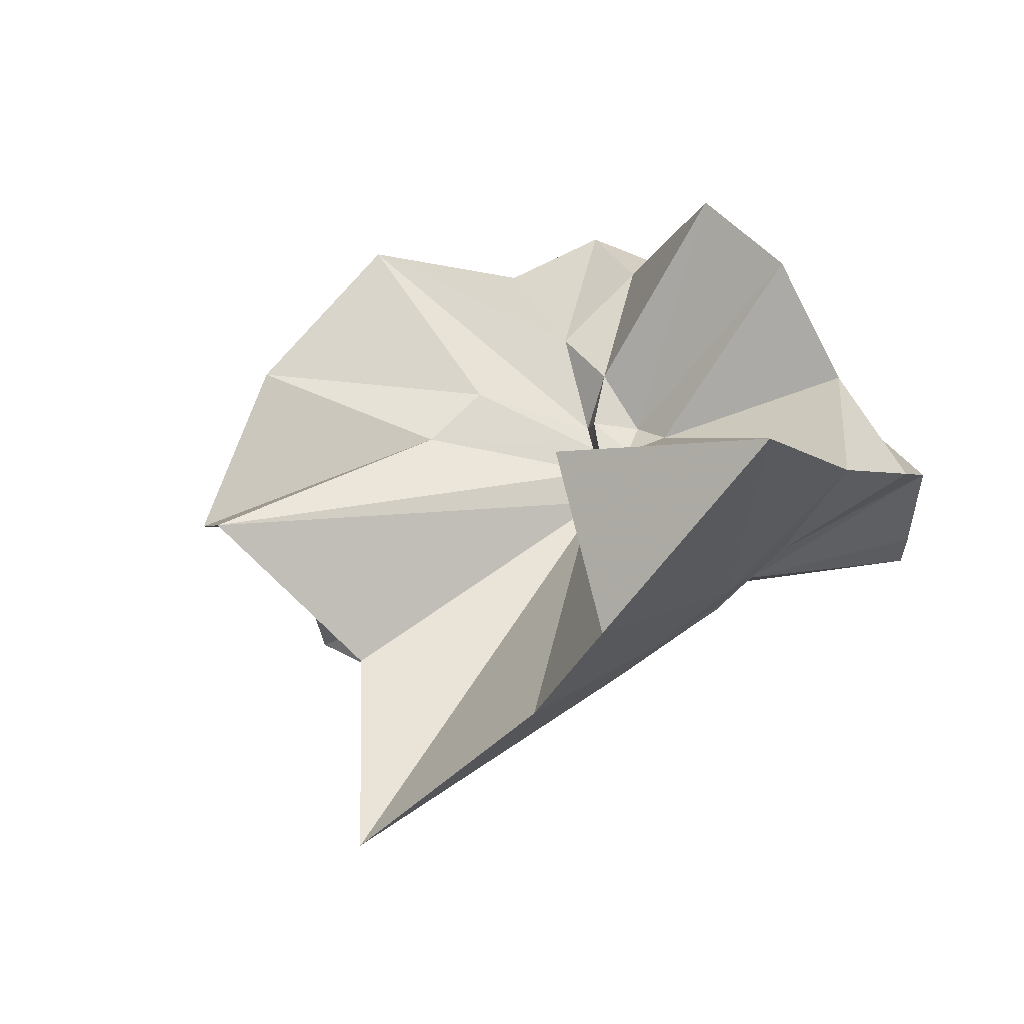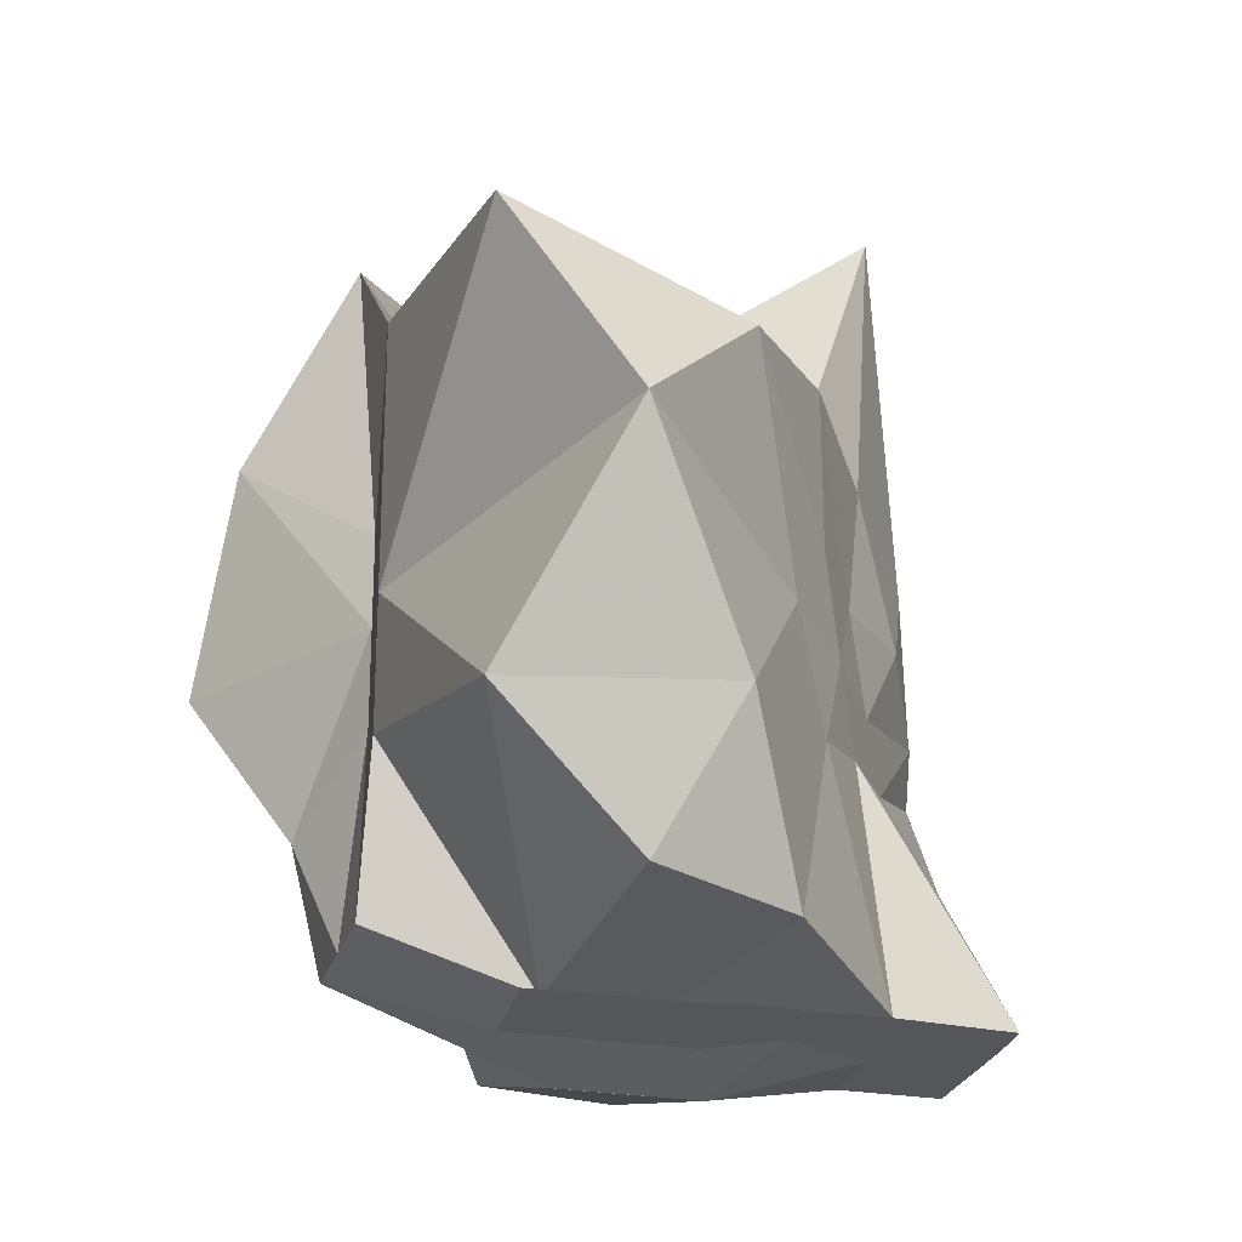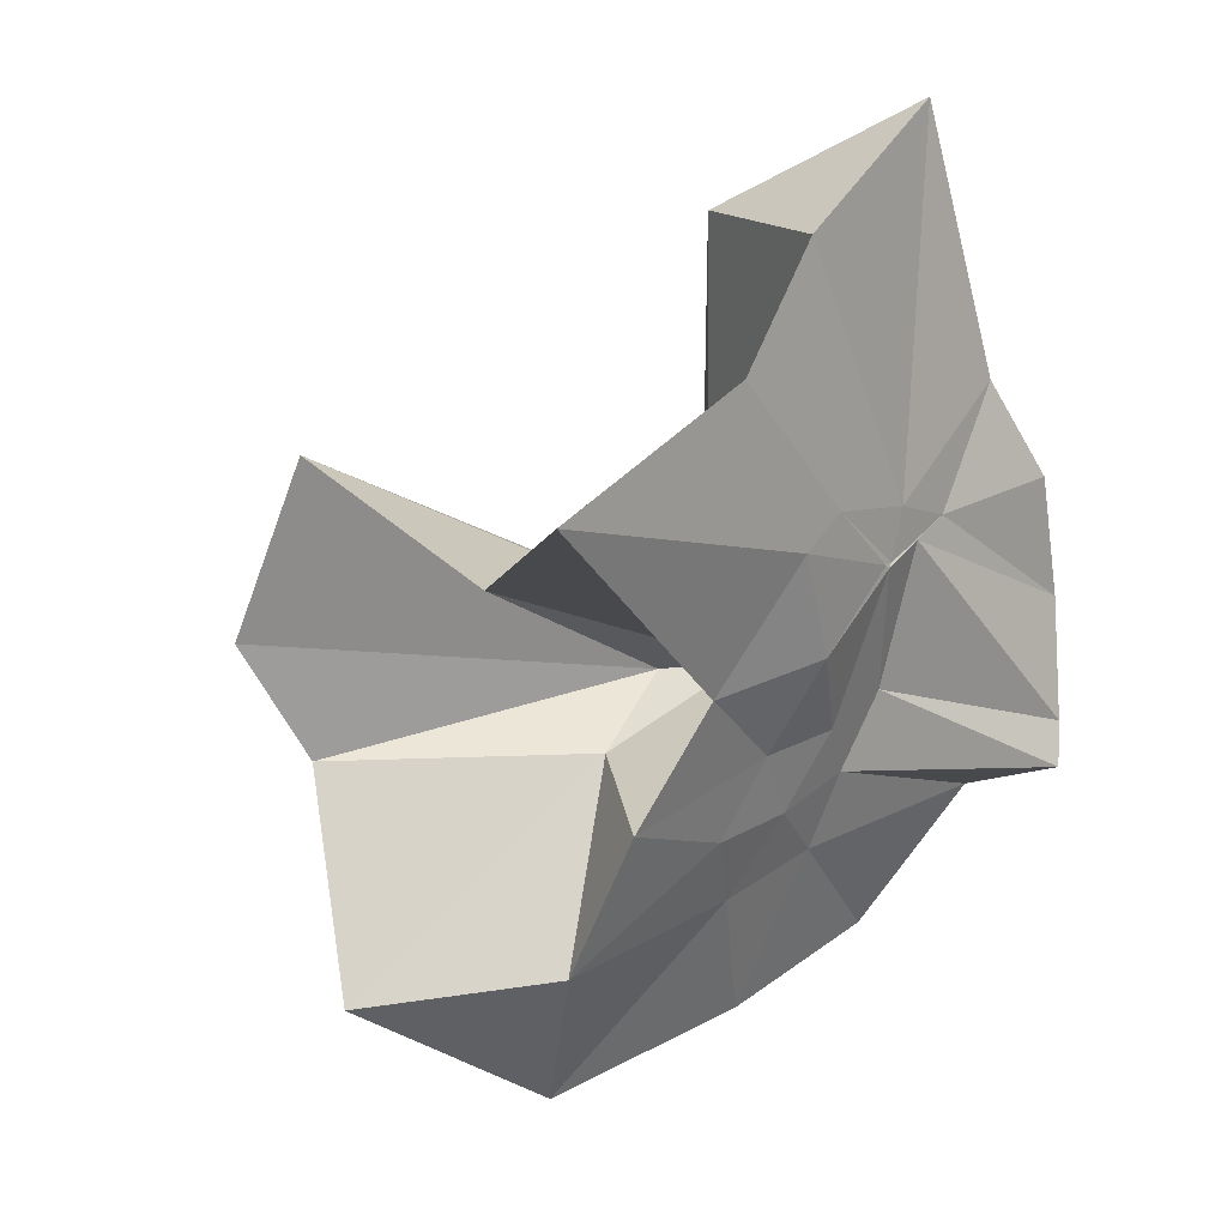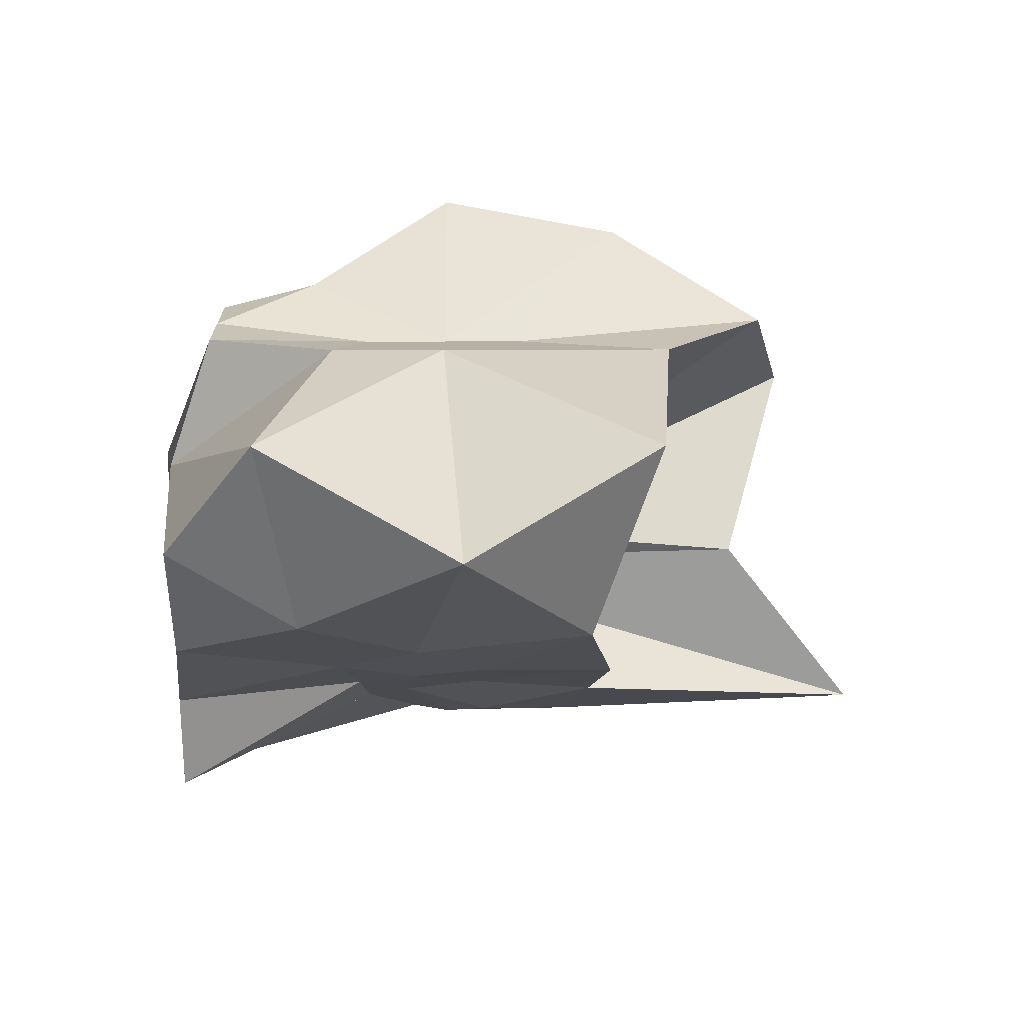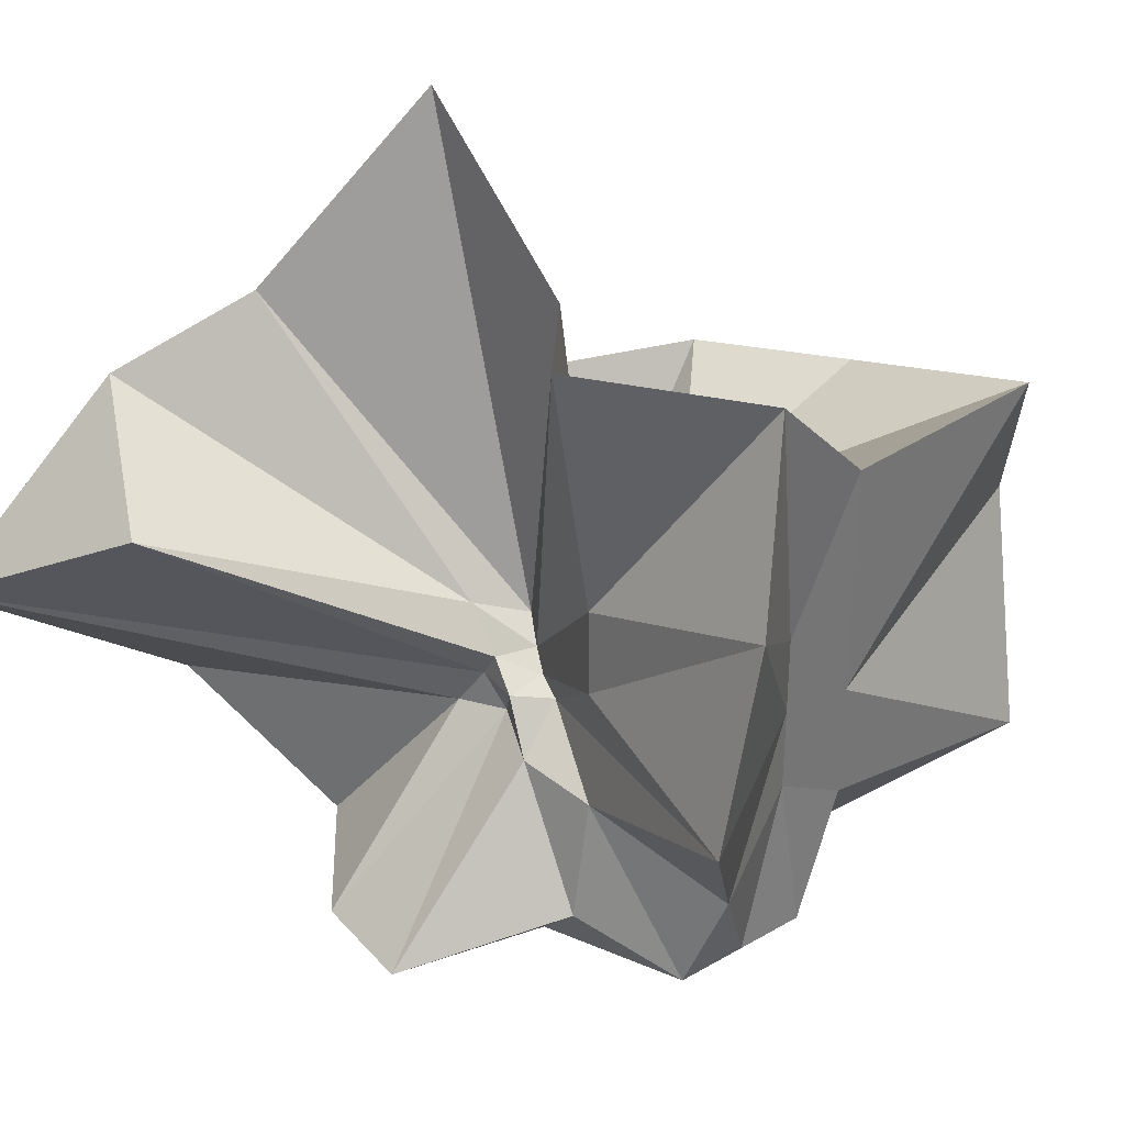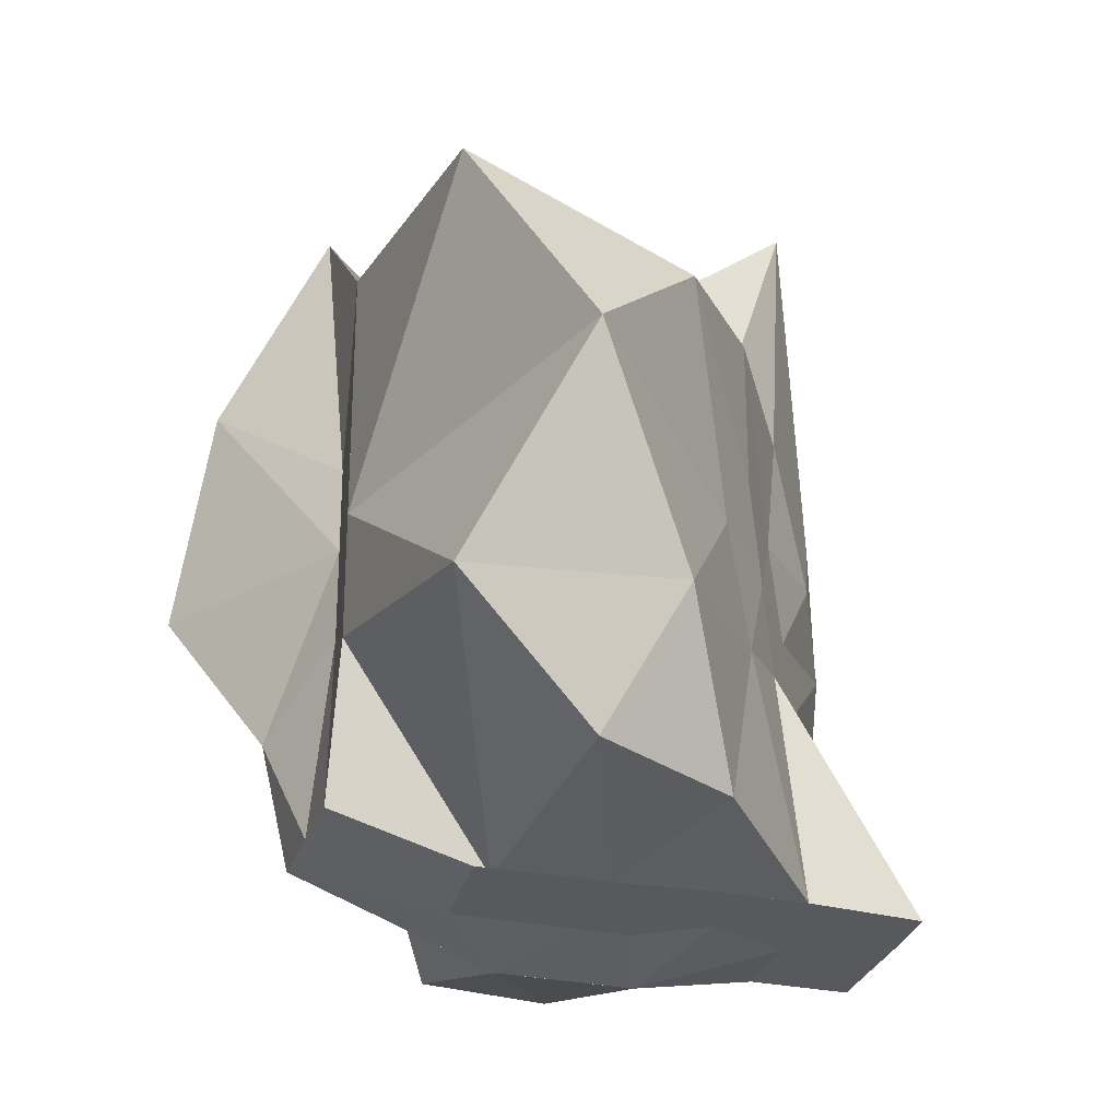
<metadata>
{"format":"obj","ext":"obj","renderer":"f3d","projection":"perspective","resolution":1024,"background":"white","views":[{"elev":54.3,"azim":50.5,"up":"+Y"},{"elev":-25.6,"azim":-15.6,"up":"+Z"},{"elev":-11.6,"azim":35.4,"up":"+Y"},{"elev":-70.7,"azim":-89.9,"up":"+Y"},{"elev":35.6,"azim":-127.5,"up":"+Z"},{"elev":-29.4,"azim":-17.3,"up":"+Z"}]}
</metadata>
<code>
v -0.6087 -0.0831 0.256
v -0.5893 -0.08236 -0.3569
v -0.3882 -0.03172 -0.05972
v -0.3804 -0.0007746 0.03349
v -0.3296 0.2129 0.1592
v -0.4823 0.287 0.09032
v -0.6125 -0.004528 -0.09085
v -0.6434 -0.03705 -0.1083
v -0.7622 0.003278 -0.03759
v -0.9599 -0.02259 0.123
v -0.8667 -0.1373 0.019
v -0.8745 -0.2 0.02238
v -0.8432 -0.432 0.1589
v -0.6378 -0.4089 0.09134
v -0.5459 -0.2807 -0.01877
v -0.4992 -0.2025 -0.02831
v -0.4298 -0.1202 -0.02094
v -0.3882 -0.02745 -0.06872
v -0.3726 0.02343 -0.06549
v -0.3085 0.3928 -0.01818
v -0.5962 -0.003553 -0.1185
v -0.6466 0.00451 -0.1109
v -0.6665 -0.03346 -0.1198
v -0.9815 0.03714 -0.06159
v -0.8666 -0.1373 -0.06014
v -0.8745 -0.2 -0.05451
v -0.8745 -0.2 -0.05976
v -0.7509 -0.5089 -0.03402
v -0.5841 -0.3253 -0.08779
v -0.5238 -0.2467 -0.09473
v -0.4759 -0.1701 -0.1051
v -0.3882 -0.03343 -0.06562
v -0.3725 0.03017 -0.141
v -0.3412 0.1679 -0.1858
v -0.5764 0.01197 -0.1546
v -0.6185 -0.01273 -0.1528
v -0.6839 0.01615 -0.1579
v -0.762 0.001735 -0.1659
v -0.9059 -0.04355 -0.2074
v -0.8666 -0.1373 -0.1451
v -0.8745 -0.2 -0.1765
v -0.849 -0.4515 -0.2361
v -0.6488 -0.418 -0.201
v -0.5454 -0.2711 -0.173
v -0.4979 -0.2017 -0.1564
v -0.4509 -0.1276 -0.1509
v -0.3804 0.0001552 -0.1059
v -0.3333 0.0902 -0.2784
v -0.4744 0.08997 -0.3154
v -0.5876 0.1731 -0.3257
v -0.702 0.1829 -0.3156
v -0.7725 0.02745 -0.2784
v -0.8745 -0.01961 -0.3098
v -0.8746 -0.08999 -0.3098
v -0.8745 -0.1575 -0.3098
v -0.7369 -0.167 -0.3569
v -0.7188 -0.3947 -0.3333
v -0.5869 -0.3273 -0.3364
v -0.4717 -0.1921 -0.3569
v -0.3671 -0.1843 -0.3569
v -0.3647 -0.138 -0.3569
v -0.3647 -0.01177 -0.3569
v -0.3958 -0.04314 0.06634
v -0.3647 0.07623 0.2134
v -0.5767 -0.004331 -0.04947
v -0.6215 -0.04616 -0.09258
v -0.7515 -0.004544 0.04199
v -0.8807 -0.1032 0.2784
v -0.8745 -0.2 0.1756
v -0.6506 -0.1921 0.0161
v -0.5488 -0.2883 0.1152
v -0.4769 -0.171 0.09579
v -0.4275 -0.07965 0.3951
v -0.5945 -0.06017 -0.07475
v -0.7722 0.05066 0.316
v -0.6408 -0.1016 -0.05729
v -0.5993 -0.08564 -0.1456
v -0.4545 -0.01177 -0.3569
v -0.5608 -0.003918 -0.3726
v -0.6863 -0.003918 -0.3726
v -0.6863 -0.003918 -0.3726
v -0.749 -0.08236 -0.3569
v -0.7563 -0.1839 -0.3569
v -0.6403 -0.1867 -0.3569
v -0.5588 -0.1922 -0.3569
v -0.4691 -0.1922 -0.3569
v -0.4557 -0.08759 -0.3569
v -0.5608 -0.003918 -0.3725
v -0.6078 -0.003917 -0.3726
v -0.6416 -0.08247 -0.3569
v -0.6191 -0.185 -0.3569
v -0.5306 -0.1214 -0.3569
f 3 18 4
f 4 18 19
f 4 19 5
f 5 19 20
f 5 20 6
f 6 20 21
f 6 21 7
f 7 21 22
f 7 22 8
f 8 22 23
f 8 23 9
f 9 23 24
f 9 24 10
f 10 24 25
f 10 25 11
f 11 25 26
f 11 26 12
f 12 26 27
f 12 27 13
f 13 27 28
f 13 28 14
f 14 28 29
f 14 29 15
f 15 29 30
f 15 30 16
f 16 30 31
f 16 31 17
f 17 31 32
f 17 32 3
f 3 32 18
f 18 33 19
f 19 33 34
f 19 34 20
f 20 34 35
f 20 35 21
f 21 35 36
f 21 36 22
f 22 36 37
f 22 37 23
f 23 37 38
f 23 38 24
f 24 38 39
f 24 39 25
f 25 39 40
f 25 40 26
f 26 40 41
f 26 41 27
f 27 41 42
f 27 42 28
f 28 42 43
f 28 43 29
f 29 43 44
f 29 44 30
f 30 44 45
f 30 45 31
f 31 45 46
f 31 46 32
f 32 46 47
f 32 47 18
f 18 47 33
f 33 48 34
f 34 48 49
f 34 49 35
f 35 49 50
f 35 50 36
f 36 50 51
f 36 51 37
f 37 51 52
f 37 52 38
f 38 52 53
f 38 53 39
f 39 53 54
f 39 54 40
f 40 54 55
f 40 55 41
f 41 55 56
f 41 56 42
f 42 56 57
f 42 57 43
f 43 57 58
f 43 58 44
f 44 58 59
f 44 59 45
f 45 59 60
f 45 60 46
f 46 60 61
f 46 61 47
f 47 61 62
f 47 62 33
f 33 62 48
f 63 64 73
f 64 74 73
f 64 65 74
f 65 66 74
f 66 75 74
f 66 67 75
f 67 68 75
f 68 76 75
f 68 69 76
f 69 70 76
f 70 77 76
f 70 71 77
f 71 72 77
f 72 73 77
f 72 63 73
f 78 88 79
f 79 88 89
f 79 89 80
f 80 89 81
f 81 89 90
f 81 90 82
f 82 90 83
f 83 90 91
f 83 91 84
f 84 91 85
f 85 91 92
f 85 92 86
f 86 92 87
f 87 92 88
f 87 88 78
f 3 4 63
f 63 4 64
f 4 5 64
f 64 5 65
f 5 6 65
f 6 7 65
f 65 7 66
f 7 8 66
f 66 8 67
f 8 9 67
f 9 10 67
f 67 10 68
f 10 11 68
f 68 11 69
f 11 12 69
f 12 13 69
f 69 13 70
f 13 14 70
f 70 14 71
f 14 15 71
f 15 16 71
f 71 16 72
f 16 17 72
f 72 17 63
f 17 3 63
f 48 78 49
f 49 78 79
f 49 79 50
f 50 79 80
f 50 80 51
f 51 80 52
f 52 80 81
f 52 81 53
f 53 81 82
f 53 82 54
f 54 82 55
f 55 82 83
f 55 83 56
f 56 83 84
f 56 84 57
f 57 84 58
f 58 84 85
f 58 85 59
f 59 85 86
f 59 86 60
f 60 86 61
f 61 86 87
f 61 87 62
f 62 87 78
f 62 78 48
f 73 74 1
f 74 75 1
f 75 76 1
f 76 77 1
f 77 73 1
f 89 88 2
f 90 89 2
f 91 90 2
f 92 91 2
f 88 92 2

</code>
